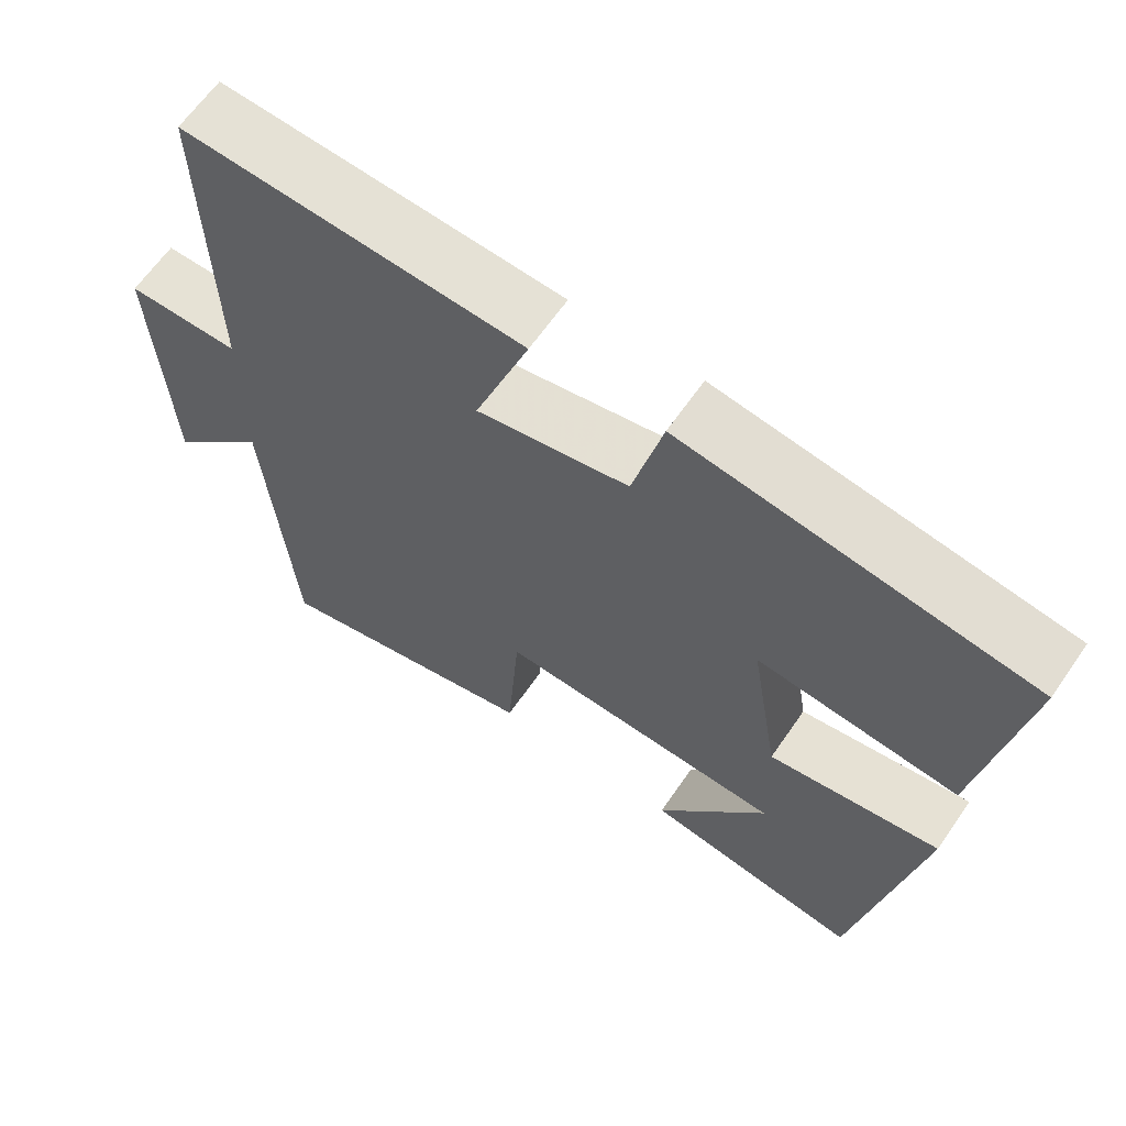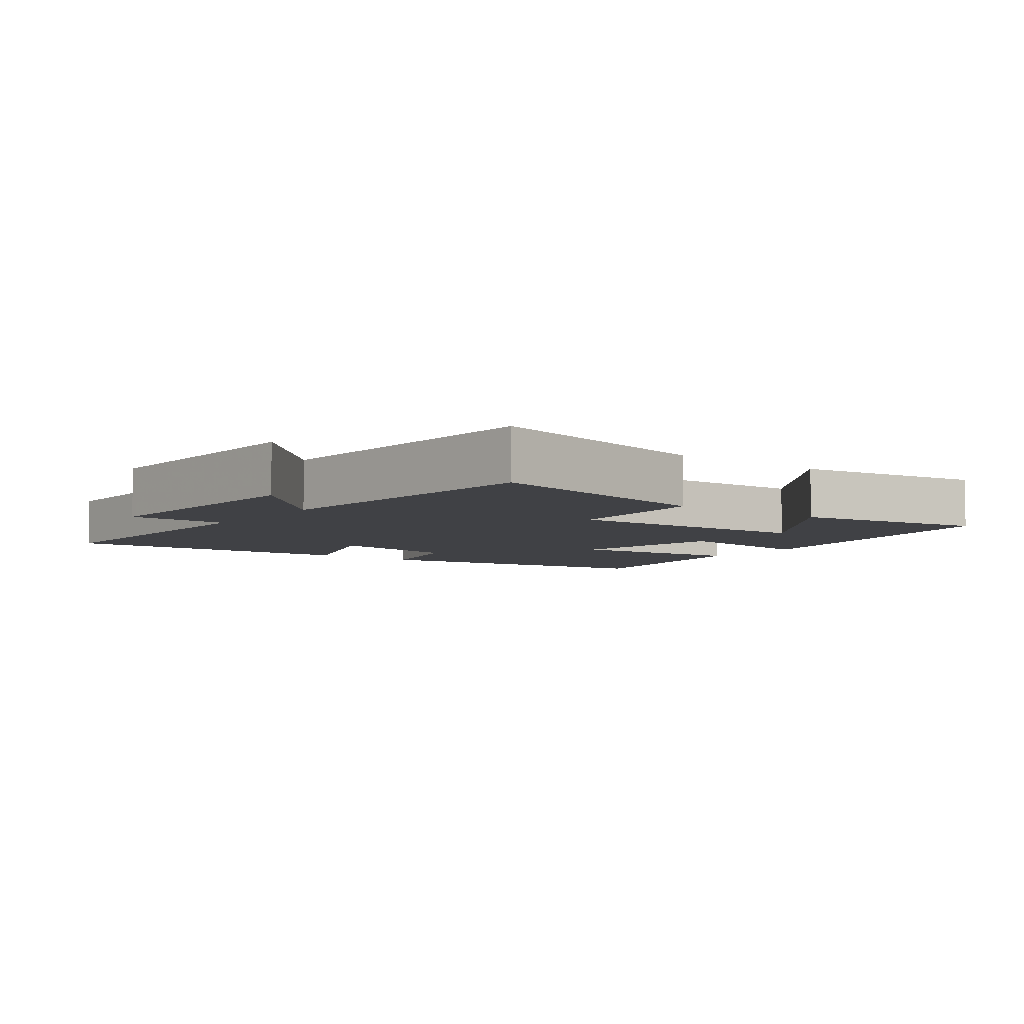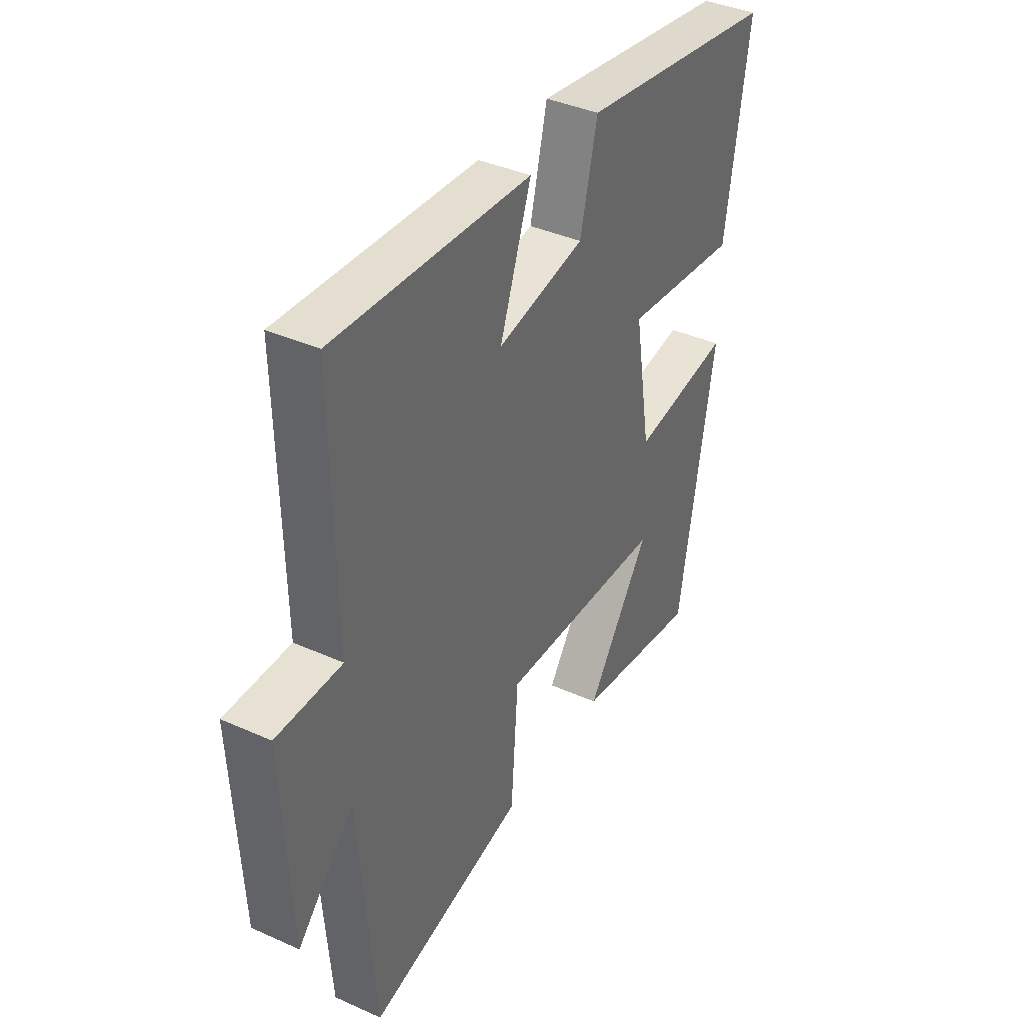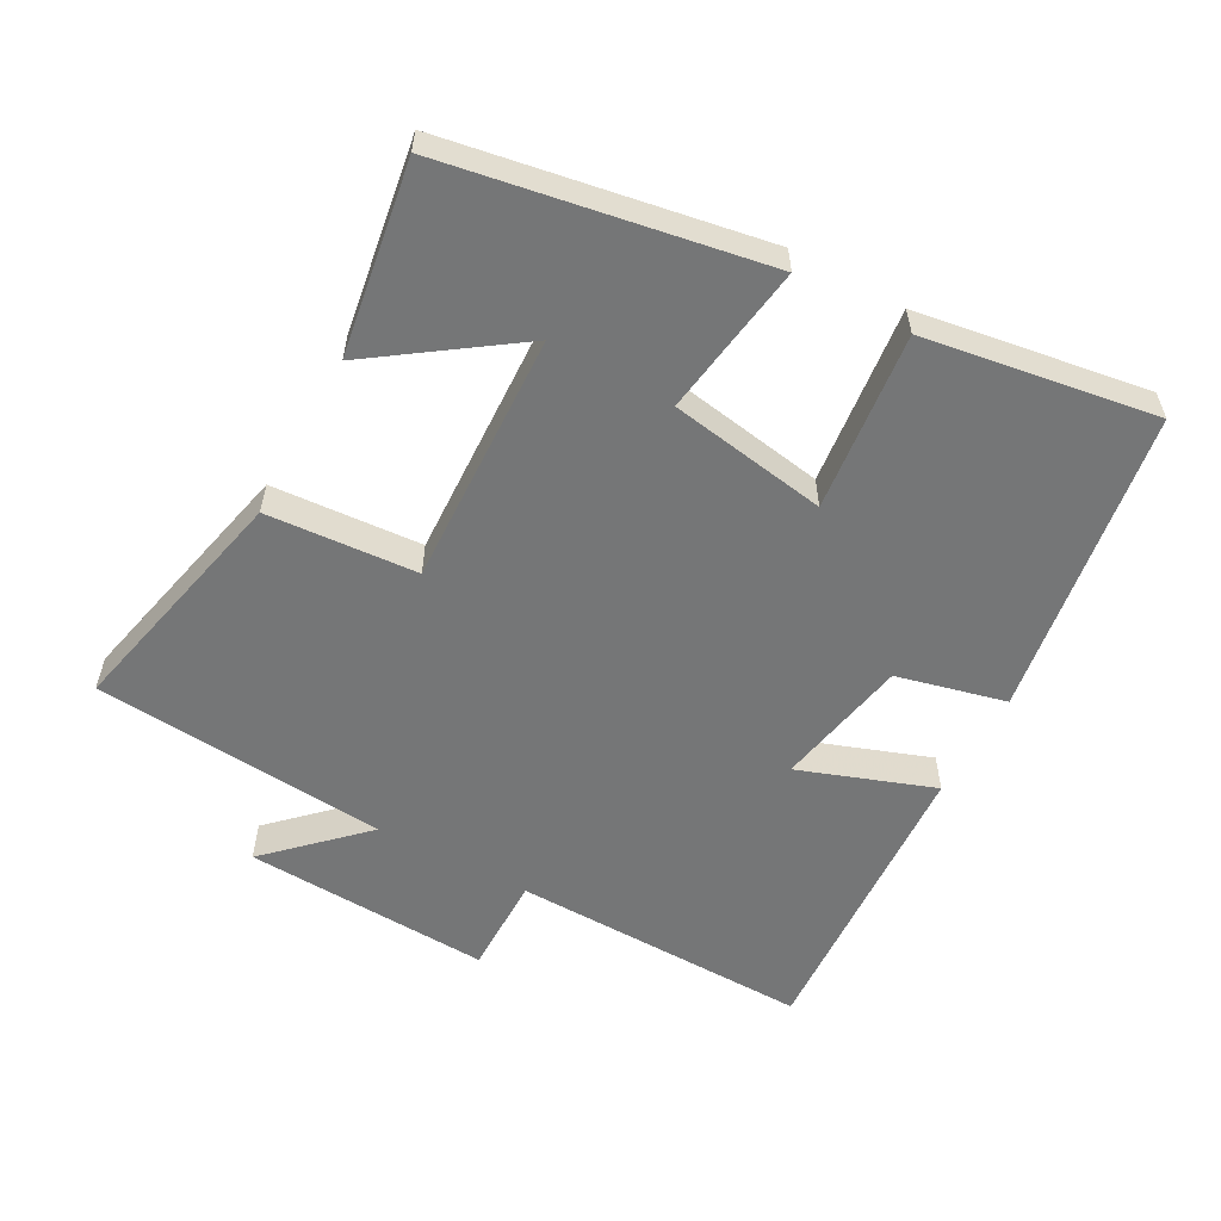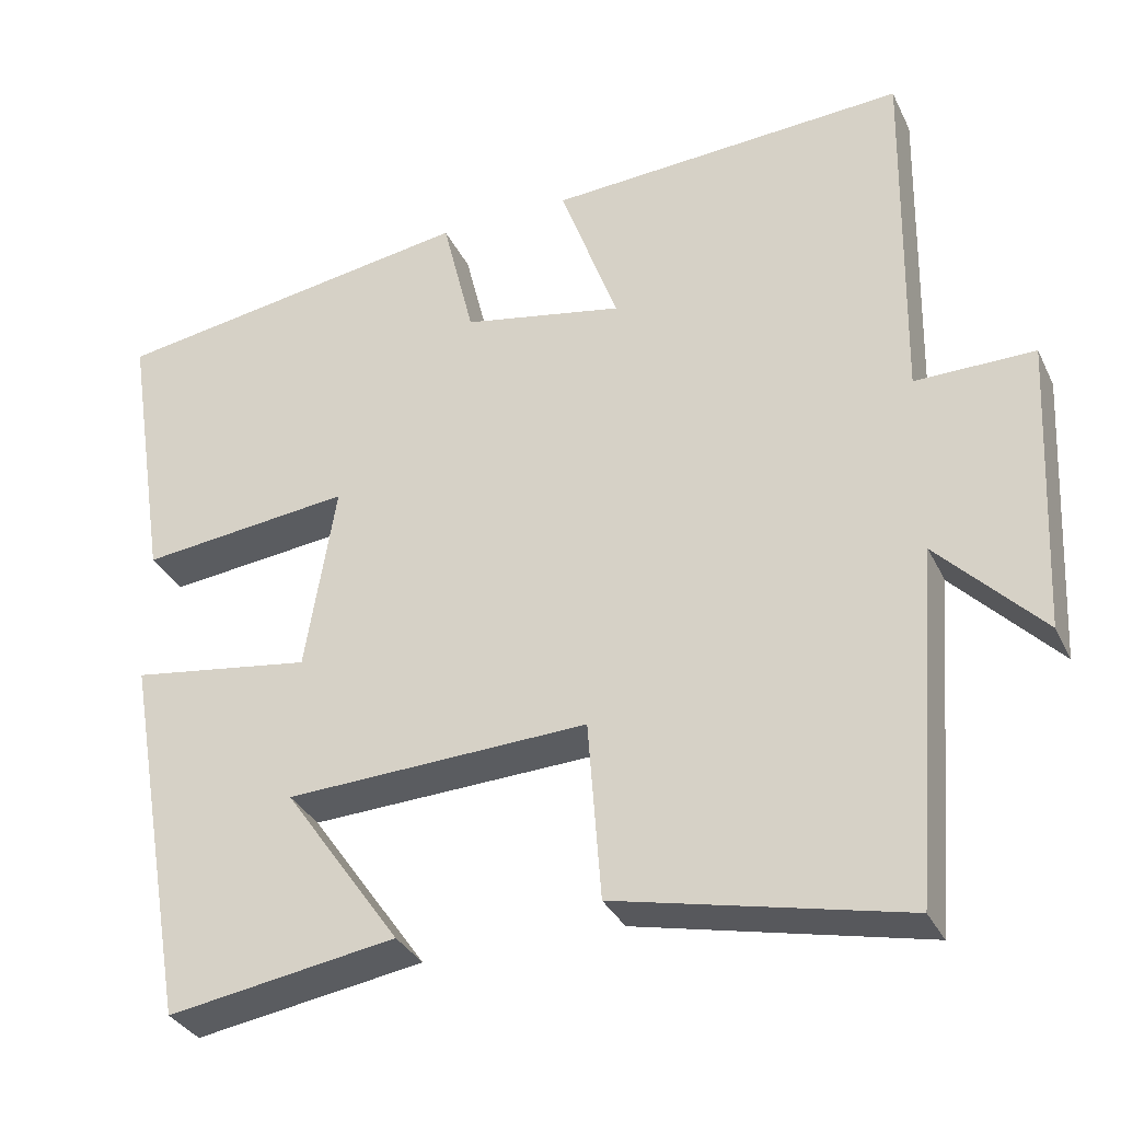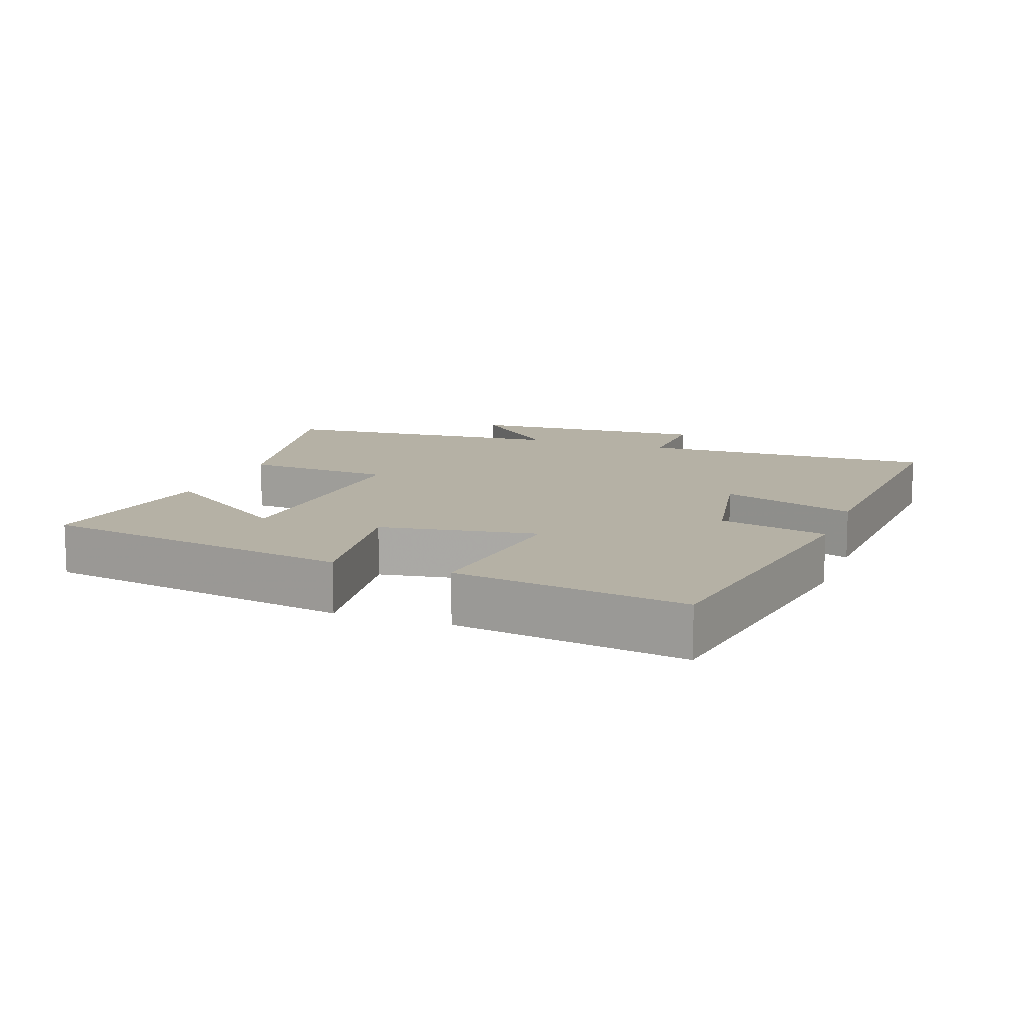
<metadata>
{"format":"obj","ext":"obj","renderer":"f3d","projection":"perspective","resolution":1024,"background":"white","views":[{"elev":63.9,"azim":-145.4,"up":"+Z"},{"elev":-5.9,"azim":143.0,"up":"+Y"},{"elev":38.9,"azim":119.4,"up":"+Z"},{"elev":-56.7,"azim":-118.7,"up":"+Y"},{"elev":-33.0,"azim":22.7,"up":"+Z"},{"elev":11.8,"azim":-69.8,"up":"+Y"}]}
</metadata>
<code>
v -0.419 0.07 -0.545
v -0.5 0.07 -0.08
v -0.276 0.07 -0.113
v -0.238 0.07 0.119
v -0.5 0.07 0.09
v -0.553 0.07 0.43
v -0.101 0.07 0.5
v -0.062 0.07 0.34
v 0.136 0.07 0.302
v 0.065 0.07 0.5
v 0.508 0.07 0.526
v 0.5 0.07 0.084
v 0.647 0.07 0.085
v 0.629 0.07 -0.279
v 0.5 0.07 -0.146
v 0.465 0.07 -0.58
v 0.11 0.07 -0.5
v 0.094 0.07 -0.279
v -0.28 0.07 -0.295
v -0.136 0.07 -0.5
v -0.419 0 -0.545
v -0.5 0 -0.08
v -0.276 0 -0.113
v -0.238 0 0.119
v -0.5 0 0.09
v -0.553 0 0.43
v -0.101 0 0.5
v -0.062 0 0.34
v 0.136 0 0.302
v 0.065 0 0.5
v 0.508 0 0.526
v 0.5 0 0.084
v 0.647 0 0.085
v 0.629 0 -0.279
v 0.5 0 -0.146
v 0.465 0 -0.58
v 0.11 0 -0.5
v 0.094 0 -0.279
v -0.28 0 -0.295
v -0.136 0 -0.5
f 19 20 1 2
f 18 19 2 3
f 15 16 17 18
f 15 18 3 4
f 12 13 14 15
f 12 15 4
f 9 10 11 12
f 8 9 12 4
f 6 7 8
f 4 5 6 8
f 22 21 40 39
f 23 22 39 38
f 38 37 36 35
f 24 23 38 35
f 35 34 33 32
f 24 35 32
f 32 31 30 29
f 24 32 29 28
f 28 27 26
f 28 26 25 24
f 1 21 22 2
f 2 22 23 3
f 3 23 24 4
f 4 24 25 5
f 5 25 26 6
f 6 26 27 7
f 7 27 28 8
f 8 28 29 9
f 9 29 30 10
f 10 30 31 11
f 11 31 32 12
f 12 32 33 13
f 13 33 34 14
f 14 34 35 15
f 15 35 36 16
f 16 36 37 17
f 17 37 38 18
f 18 38 39 19
f 19 39 40 20
f 20 40 21 1

</code>
